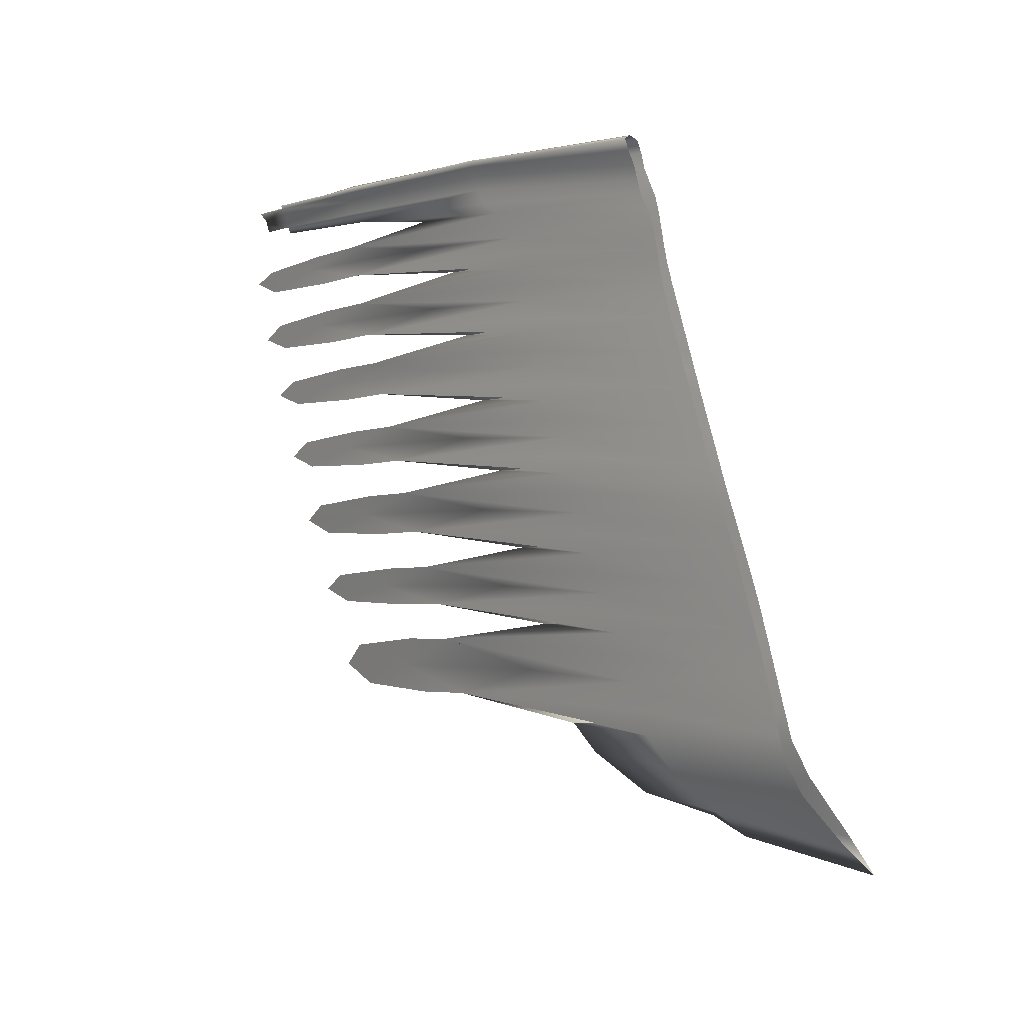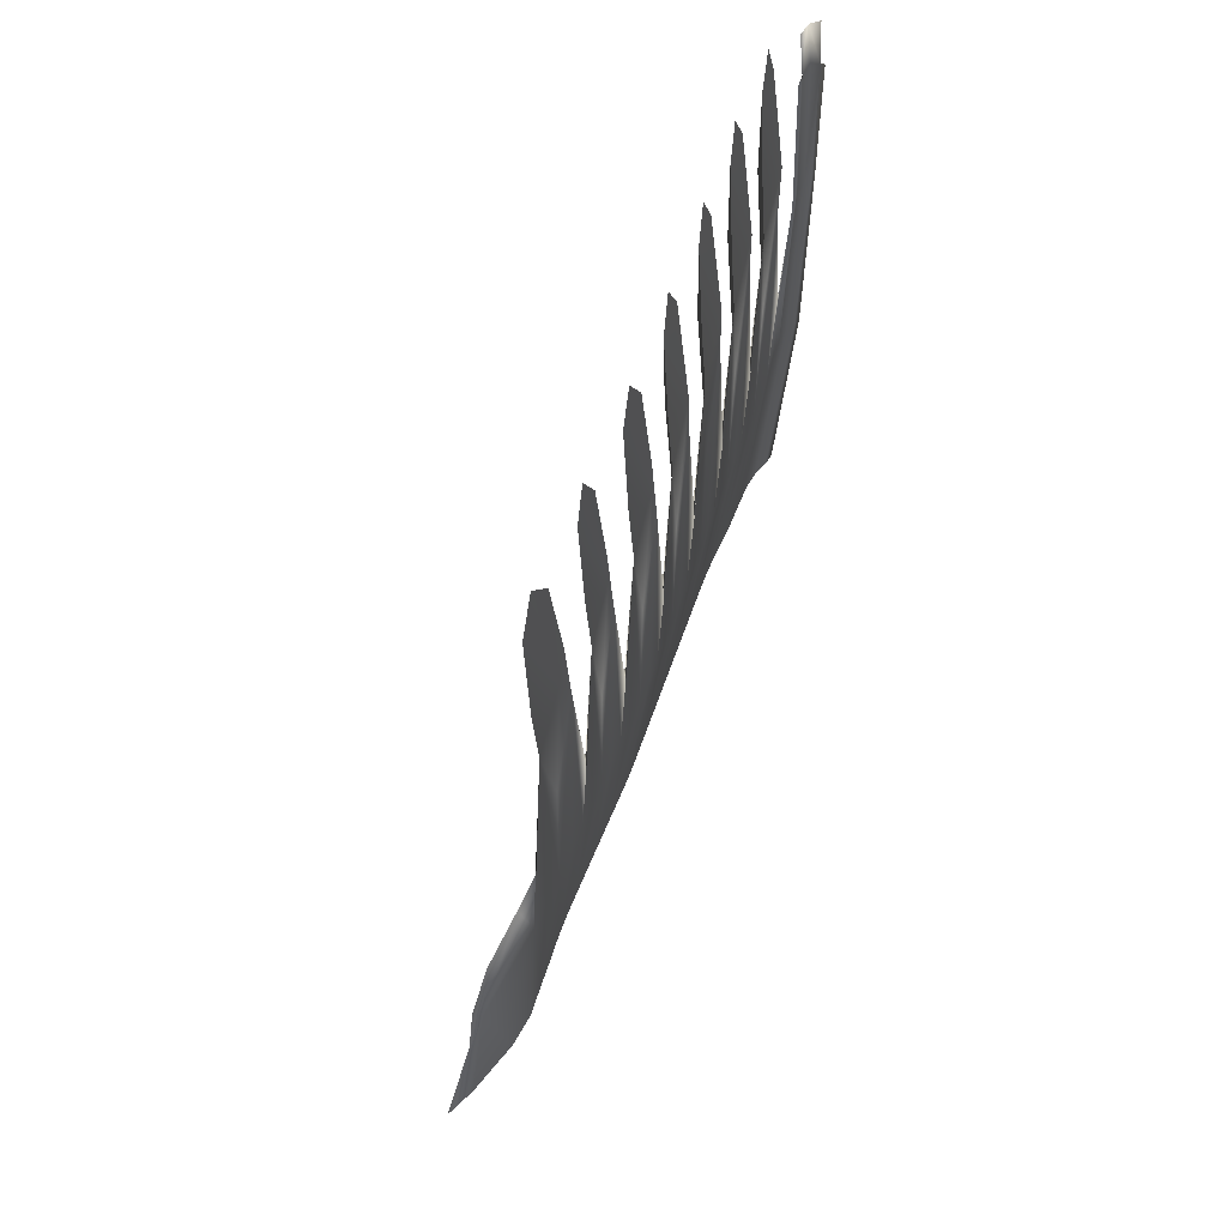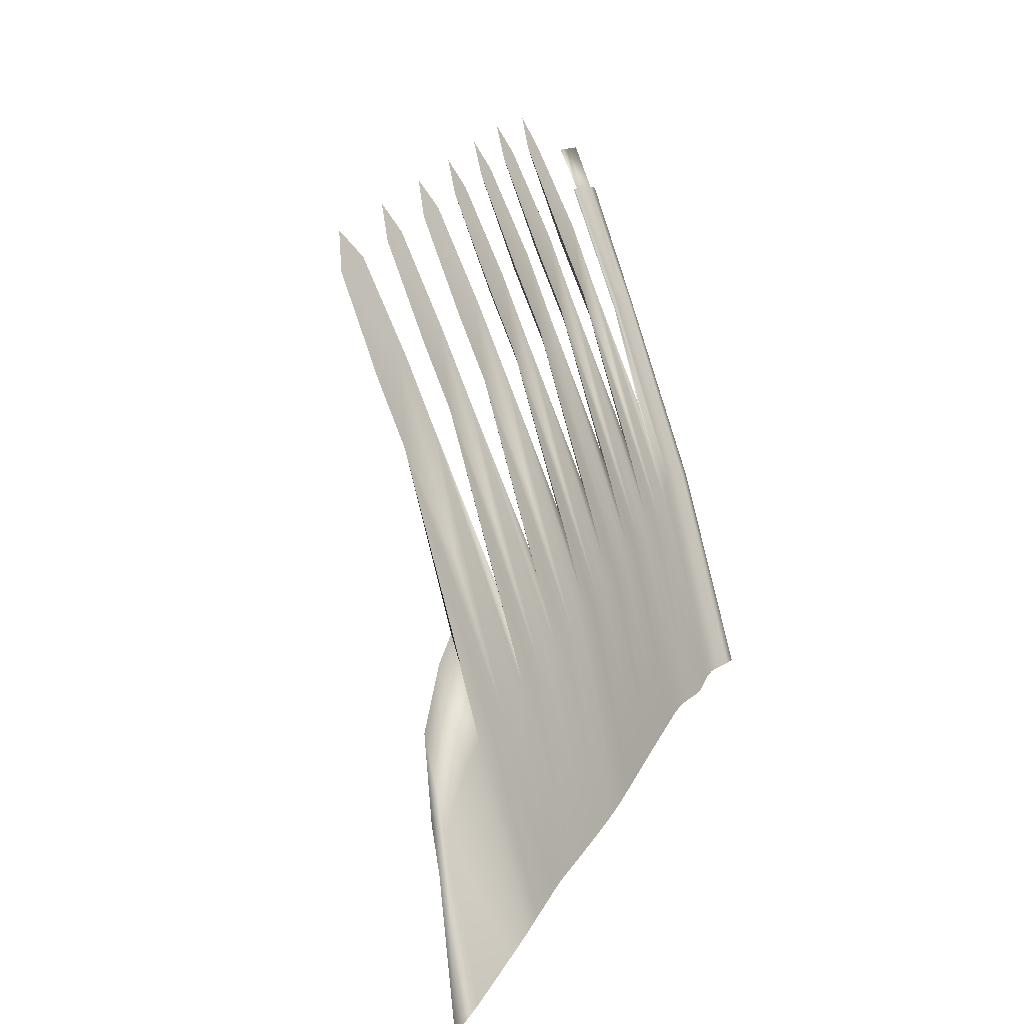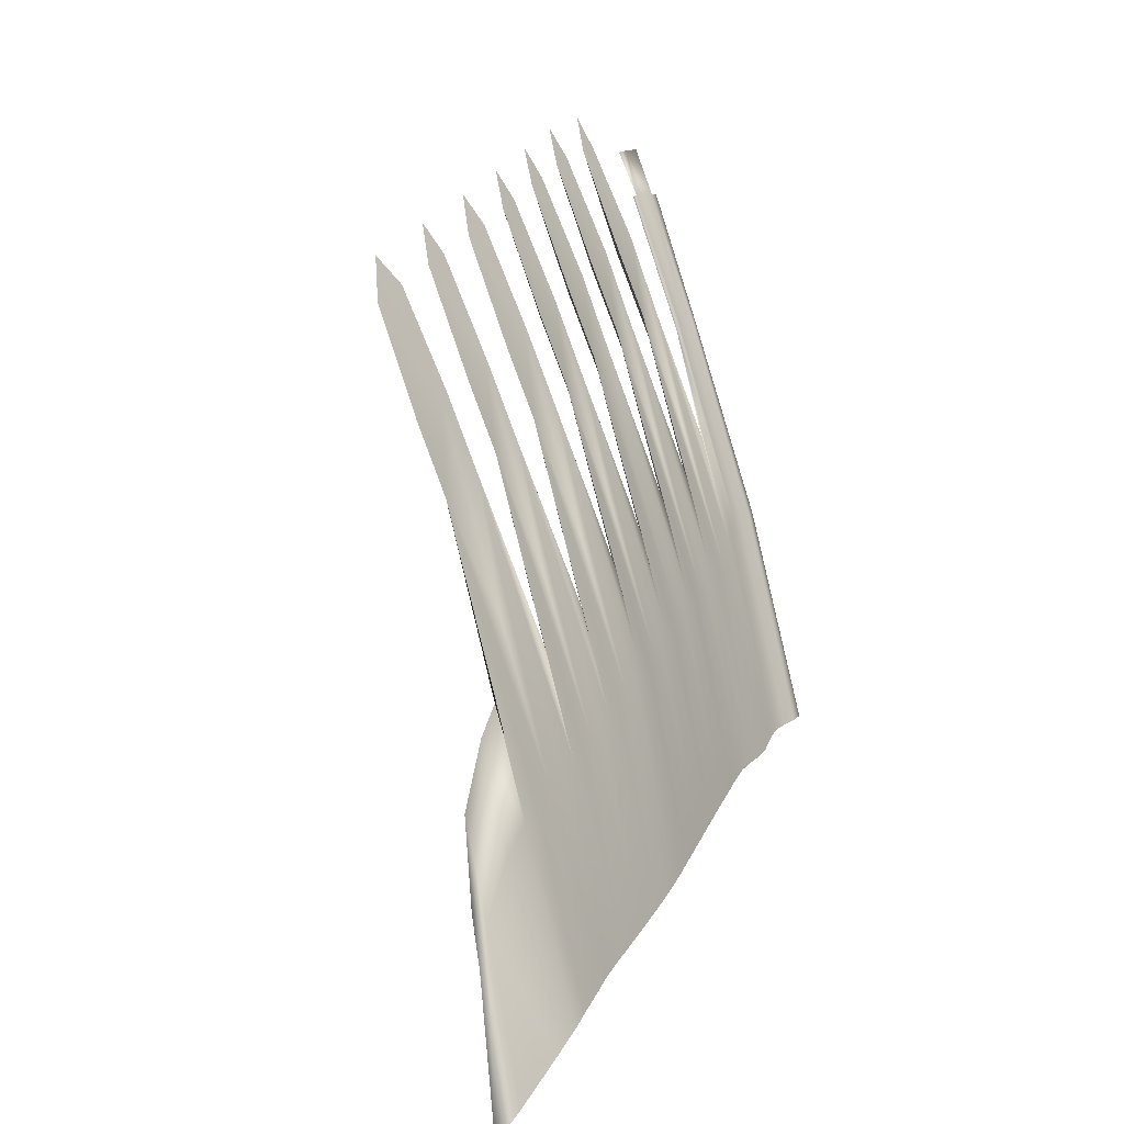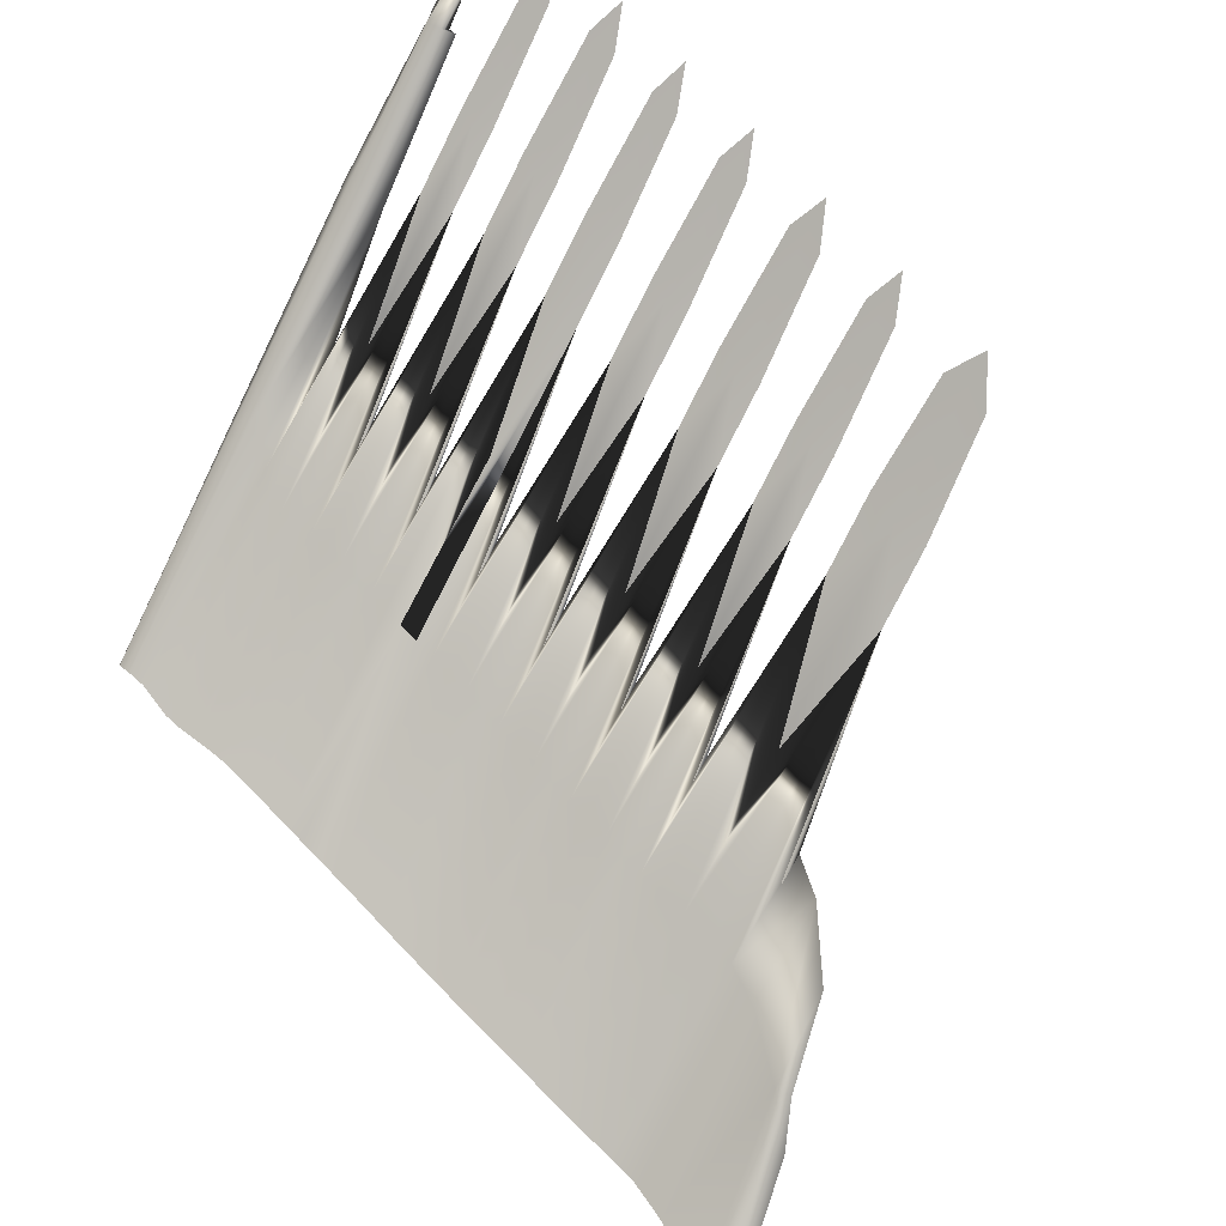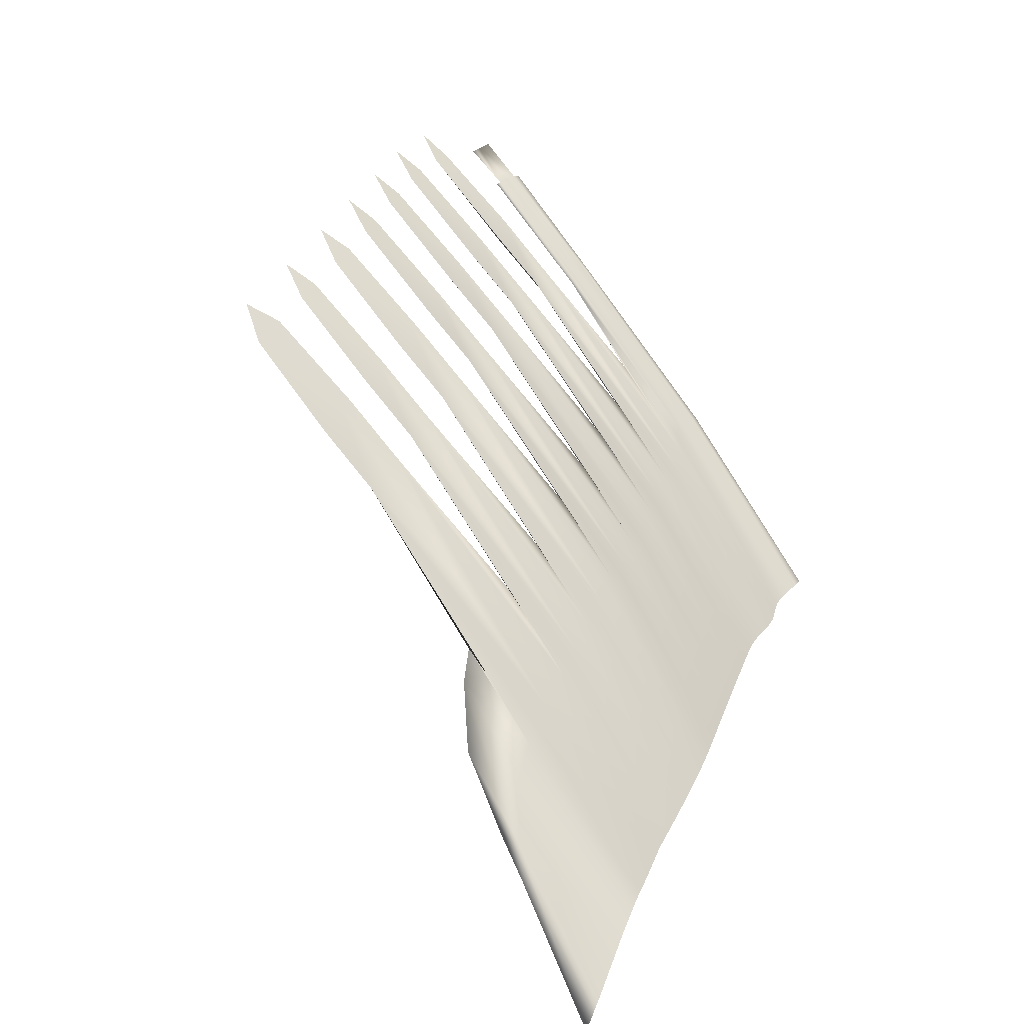
<metadata>
{"format":"obj","ext":"obj","renderer":"f3d","projection":"perspective","resolution":1024,"background":"white","views":[{"elev":-29.4,"azim":-125.0,"up":"+Z"},{"elev":-8.2,"azim":97.4,"up":"+Z"},{"elev":-69.3,"azim":116.2,"up":"+Z"},{"elev":-67.1,"azim":115.5,"up":"+Z"},{"elev":-73.9,"azim":42.1,"up":"+Y"},{"elev":-69.9,"azim":136.0,"up":"+Z"}]}
</metadata>
<code>
o Flugel_Plane.004
v 4.544 3.89 3.787
v 4.565 3.856 3.768
v 4.005 3.8 3.535
v 3.98 3.827 3.558
v 3.963 3.838 3.568
v 4.531 3.907 3.791
v 4.538 3.879 3.791
v 4.747 3.906 3.873
v 4.764 3.863 3.857
v 4.539 3.883 3.795
v 3.955 3.82 3.588
v 3.976 3.788 3.576
v 4.542 3.852 3.794
v 4.497 3.551 3.176
v 3.706 3.508 2.856
v 4.216 3.607 3.136
v 4.511 3.625 3.25
v 4.956 3.644 3.403
v 5.109 3.631 3.403
v 4.967 3.601 3.288
v 4.526 3.568 3.097
v 4.231 3.551 2.983
v 4.525 3.444 2.888
v 3.734 3.401 2.569
v 4.244 3.5 2.846
v 4.539 3.517 2.96
v 4.984 3.537 3.114
v 5.136 3.525 3.115
v 4.994 3.495 3.002
v 4.553 3.462 2.811
v 4.258 3.445 2.697
v 4.554 3.329 2.577
v 3.763 3.286 2.257
v 4.273 3.387 2.541
v 4.568 3.404 2.655
v 5.013 3.423 2.807
v 5.166 3.409 2.804
v 5.024 3.379 2.686
v 4.583 3.345 2.494
v 4.288 3.327 2.38
v 4.563 3.828 3.745
v 4 3.768 3.525
v 3.996 3.752 3.426
v 4.591 3.814 3.695
v 4.567 3.834 3.739
v 4.782 3.834 3.812
v 4.584 3.828 3.723
v 4.025 3.774 3.488
v 4.435 3.656 3.438
v 3.644 3.612 3.119
v 4.143 3.709 3.383
v 4.438 3.727 3.498
v 4.885 3.747 3.654
v 5.041 3.74 3.671
v 4.913 3.708 3.561
v 4.475 3.676 3.374
v 4.18 3.658 3.259
v 4.586 3.203 2.257
v 3.795 3.16 1.937
v 4.303 3.271 2.228
v 4.598 3.289 2.342
v 5.043 3.305 2.492
v 5.198 3.283 2.483
v 5.058 3.245 2.36
v 4.618 3.209 2.166
v 4.322 3.191 2.051
v 4.623 3.054 1.926
v 3.832 3.01 1.606
v 4.34 3.119 1.892
v 4.635 3.136 2.006
v 5.08 3.153 2.157
v 5.235 3.134 2.153
v 5.094 3.097 2.034
v 4.654 3.062 1.841
v 4.358 3.044 1.726
v 4.663 2.891 1.567
v 3.872 2.847 1.247
v 4.376 2.973 1.57
v 4.671 2.991 1.685
v 5.117 3.004 1.827
v 5.275 2.971 1.793
v 5.137 2.922 1.646
v 4.698 2.882 1.443
v 4.402 2.864 1.329
v 3.255 2.763 0.9733
v 3.242 2.813 1.083
v 3.267 2.712 0.859
v 3.248 2.771 1.038
v 3.234 2.818 1.146
v 3.263 2.721 0.9259
v 3.233 2.854 1.172
v 3.224 2.889 1.251
v 3.652 2.927 1.366
v 3.221 2.848 1.225
v 3.212 2.884 1.304
v 3.215 2.926 1.333
v 3.206 2.963 1.415
v 3.204 2.921 1.385
v 3.194 2.962 1.471
v 3.197 3 1.495
v 3.188 3.037 1.577
v 3.616 3.073 1.689
v 3.186 2.995 1.548
v 3.177 3.033 1.63
v 3.178 3.076 1.663
v 3.169 3.113 1.748
v 3.167 3.072 1.716
v 3.158 3.109 1.801
v 3.027 3.528 2.845
v 3.033 3.556 2.912
v 3.045 3.503 2.783
v 3.016 3.525 2.897
v 3.022 3.552 2.965
v 3.035 3.499 2.835
v 3.087 3.587 2.99
v 3.142 3.618 3.068
v 3.555 3.665 3.198
v 3.077 3.583 3.043
v 3.13 3.612 3.122
v 3.149 3.644 3.132
v 3.129 3.671 3.181
v 3.133 3.633 3.193
v 3.113 3.657 3.239
v 3.146 3.202 1.984
v 3.139 3.231 2.064
v 3.154 3.173 1.904
v 3.136 3.198 2.036
v 3.128 3.228 2.116
v 3.143 3.169 1.957
v 3.131 3.261 2.142
v 3.124 3.289 2.22
v 3.551 3.334 2.336
v 3.121 3.257 2.195
v 3.113 3.286 2.272
v 3.116 3.317 2.295
v 3.11 3.344 2.368
v 3.106 3.313 2.347
v 3.099 3.34 2.42
v 3.103 3.37 2.438
v 3.096 3.396 2.508
v 3.523 3.444 2.632
v 3.092 3.366 2.49
v 3.086 3.392 2.561
v 3.089 3.424 2.583
v 3.079 3.451 2.656
v 3.079 3.42 2.635
v 3.069 3.448 2.708
v 3.141 2.457 0.4632
v 3.251 2.597 0.6903
v 3.028 2.366 0.2932
v 3.18 2.404 0.4275
v 3.484 2.518 0.6037
v 3.65 2.662 0.817
v 3.277 2.677 0.8259
v 3.698 2.738 0.9514
v 3.151 3.14 1.88
v 3.581 3.218 2.021
v 3.053 3.474 2.774
v 3.483 3.551 2.915
v 3.096 3.696 3.244
v 3.091 3.721 3.227
v 3.119 2.437 0.4157
v 3.246 2.581 0.6262
v 3.279 2.666 0.7577
v 3.161 3.144 1.827
v 3.063 3.477 2.721
v 3.106 3.705 3.21
v 4.54 3.641 3.171
v 4.567 3.535 2.883
v 4.597 3.42 2.572
v 4.478 3.746 3.433
v 4.629 3.294 2.252
v 4.666 3.144 1.921
v 4.706 2.981 1.562
v 2.383 3.106 1.877
v 2.494 2.176 0.002602
v 2.524 2.653 0.7518
v 2.405 3.018 1.641
v 2.475 2.704 1.001
v 2.465 2.734 1.082
v 2.376 3.134 1.952
v 2.523 2.564 0.6076
v 2.508 2.605 0.7222
v 2.338 3.172 2.18
v 2.267 3.393 2.6
v 2.353 3.213 2.167
v 2.419 2.878 1.403
v 2.266 3.368 2.543
v 2.43 2.84 1.32
v 2.413 2.989 1.562
v 2.523 2.29 0.1018
v 2.238 3.473 2.762
v 2.563 2.463 0.2924
v 2.495 2.644 0.8329
v 2.235 3.435 2.843
v 2.567 2.542 0.42
v 2.42 2.96 1.485
v 2.37 3.061 1.88
v 2.218 3.518 2.811
v 2.257 3.334 2.592
v 2.247 3.411 2.781
v 2.51 2.687 0.8403
v 2.345 3.24 2.241
v 2.459 2.822 1.157
v 2.345 3.146 2.109
v 2.471 2.788 1.078
v 2.484 2.676 0.9219
v 2.379 3.031 1.8
v 2.205 3.543 2.852
v 2.298 3.318 2.431
v 2.409 2.913 1.486
v 2.442 2.805 1.241
v 2.538 2.525 0.5068
v 2.278 3.343 2.487
v 2.295 3.281 2.466
v 2.497 2.72 0.9183
v 2.322 3.227 2.326
v 2.368 3.161 2.026
v 2.33 3.199 2.251
v 2.268 3.418 2.657
v 2.453 2.77 1.162
v 2.361 3.187 2.096
v 2.393 2.972 1.64
v 2.509 2.278 0.1469
v 2.219 3.466 2.884
v 2.257 3.442 2.711
v 2.39 3.077 1.8
v 2.398 3.048 1.721
v 2.312 3.255 2.4
v 2.353 3.119 2.035
v 2.386 3 1.719
v 2.334 3.268 2.313
v 2.484 2.754 0.9981
v 2.207 3.514 2.882
v 2.4 2.944 1.564
v 2.428 2.929 1.406
v 2.538 2.616 0.6399
v 2.362 3.09 1.958
v 2.448 2.856 1.237
v 2.246 3.386 2.718
v 2.437 2.892 1.32
v 2.538 2.444 0.3701
v 2.554 2.576 0.5237
v 2.276 3.307 2.529
v 2.245 3.36 2.655
v 2.317 3.293 2.375
f 1 2 3 4
f 1 4 5 6
f 1 6 7 8
f 1 8 9 2
f 10 11 12 13
f 10 13 9 8
f 10 8 7 6
f 10 6 5 11
f 14 15 16 17
f 14 17 18 19
f 14 19 20 21
f 14 21 22 15
f 23 24 25 26
f 23 26 27 28
f 23 28 29 30
f 23 30 31 24
f 32 33 34 35
f 32 35 36 37
f 32 37 38 39
f 32 39 40 33
f 41 13 12 42
f 41 42 43 44
f 41 44 45 46
f 41 46 9 13
f 47 48 3 2
f 47 2 9 46
f 47 46 45 44
f 47 44 43 48
f 49 50 51 52
f 49 52 53 54
f 49 54 55 56
f 49 56 57 50
f 58 59 60 61
f 58 61 62 63
f 58 63 64 65
f 58 65 66 59
f 67 68 69 70
f 67 70 71 72
f 67 72 73 74
f 67 74 75 68
f 76 77 78 79
f 76 79 80 81
f 76 81 82 83
f 76 83 84 77
f 85 86 78 77
f 85 77 84 87
f 88 90 84 77
f 88 77 78 89
f 91 92 75 93
f 91 93 78 86
f 94 89 78 93
f 94 93 75 95
f 96 97 69 68
f 96 68 75 92
f 98 95 75 68
f 98 68 69 99
f 100 101 66 102
f 100 102 69 97
f 103 99 69 102
f 103 102 66 104
f 105 106 60 59
f 105 59 66 101
f 107 104 66 59
f 107 59 60 108
f 109 110 51 50
f 109 50 57 111
f 112 114 57 50
f 112 50 51 113
f 115 116 43 117
f 115 117 51 110
f 118 113 51 117
f 118 117 43 119
f 120 121 3 48
f 120 48 43 116
f 122 119 43 42
f 122 42 12 123
f 124 125 34 33
f 124 33 40 126
f 127 129 40 33
f 127 33 34 128
f 130 131 31 132
f 130 132 34 125
f 133 128 34 132
f 133 132 31 134
f 135 136 25 24
f 135 24 31 131
f 137 24 31 134
f 137 24 25 138
f 139 140 22 141
f 139 141 25 136
f 142 138 25 141
f 142 141 22 143
f 144 145 16 15
f 144 15 22 140
f 146 143 22 15
f 146 15 16 147
f 148 150 151 152
f 148 152 153 149
f 154 149 153 155
f 154 155 84 90
f 156 108 60 157
f 156 157 40 129
f 158 147 16 159
f 158 159 57 114
f 160 123 12 11
f 160 11 5 161
f 162 163 153 152
f 162 152 151 150
f 164 87 84 155
f 164 155 153 163
f 165 126 40 157
f 165 157 60 106
f 166 111 57 159
f 166 159 16 145
f 167 161 5 4
f 167 4 3 121
f 168 15 16 17
f 168 17 18 19
f 168 19 20 21
f 168 21 22 15
f 169 24 25 26
f 169 26 27 28
f 169 28 29 30
f 169 30 31 24
f 170 33 34 35
f 170 35 36 37
f 170 37 38 39
f 170 39 40 33
f 171 50 51 52
f 171 52 53 54
f 171 54 55 56
f 171 56 57 50
f 172 59 60 61
f 172 61 62 63
f 172 63 64 65
f 172 65 66 59
f 173 68 69 70
f 173 70 71 72
f 173 72 73 74
f 173 74 75 68
f 174 77 78 79
f 174 79 80 81
f 174 81 82 83
f 174 83 84 77
f 167 199 209 161
f 167 121 192 199
f 166 145 232 246
f 166 246 210 111
f 165 106 236 197
f 165 197 190 126
f 164 163 193 196
f 164 196 243 87
f 162 150 176 191
f 162 191 193 163
f 160 161 209 234
f 160 234 225 123
f 158 215 229 147
f 158 114 244 215
f 156 235 211 108
f 156 129 223 235
f 154 213 242 149
f 154 90 182 213
f 148 224 176 150
f 148 149 242 224
f 146 217 219 143
f 146 147 229 217
f 144 140 186 203
f 144 203 232 145
f 142 184 205 138
f 142 143 219 184
f 139 136 218 222
f 139 222 186 140
f 137 230 238 134
f 137 138 205 230
f 135 131 175 181
f 135 181 218 136
f 133 198 208 128
f 133 134 238 198
f 130 125 228 227
f 130 227 175 131
f 127 231 223 129
f 127 128 208 231
f 124 126 190 178
f 124 178 228 125
f 122 195 201 119
f 122 123 225 195
f 120 116 220 226
f 120 226 192 121
f 118 240 245 113
f 118 119 201 240
f 115 110 188 185
f 115 185 220 116
f 112 200 244 114
f 112 113 245 200
f 109 111 210 214
f 109 214 188 110
f 107 187 189 104
f 107 108 211 187
f 105 101 239 241
f 105 241 236 106
f 103 212 221 99
f 103 104 189 212
f 100 97 206 204
f 100 204 239 101
f 98 180 179 95
f 98 99 221 180
f 96 92 216 233
f 96 233 206 97
f 94 207 194 89
f 94 95 179 207
f 91 86 177 202
f 91 202 216 92
f 88 183 182 90
f 88 89 194 183
f 85 87 243 237
f 85 237 177 86

</code>
